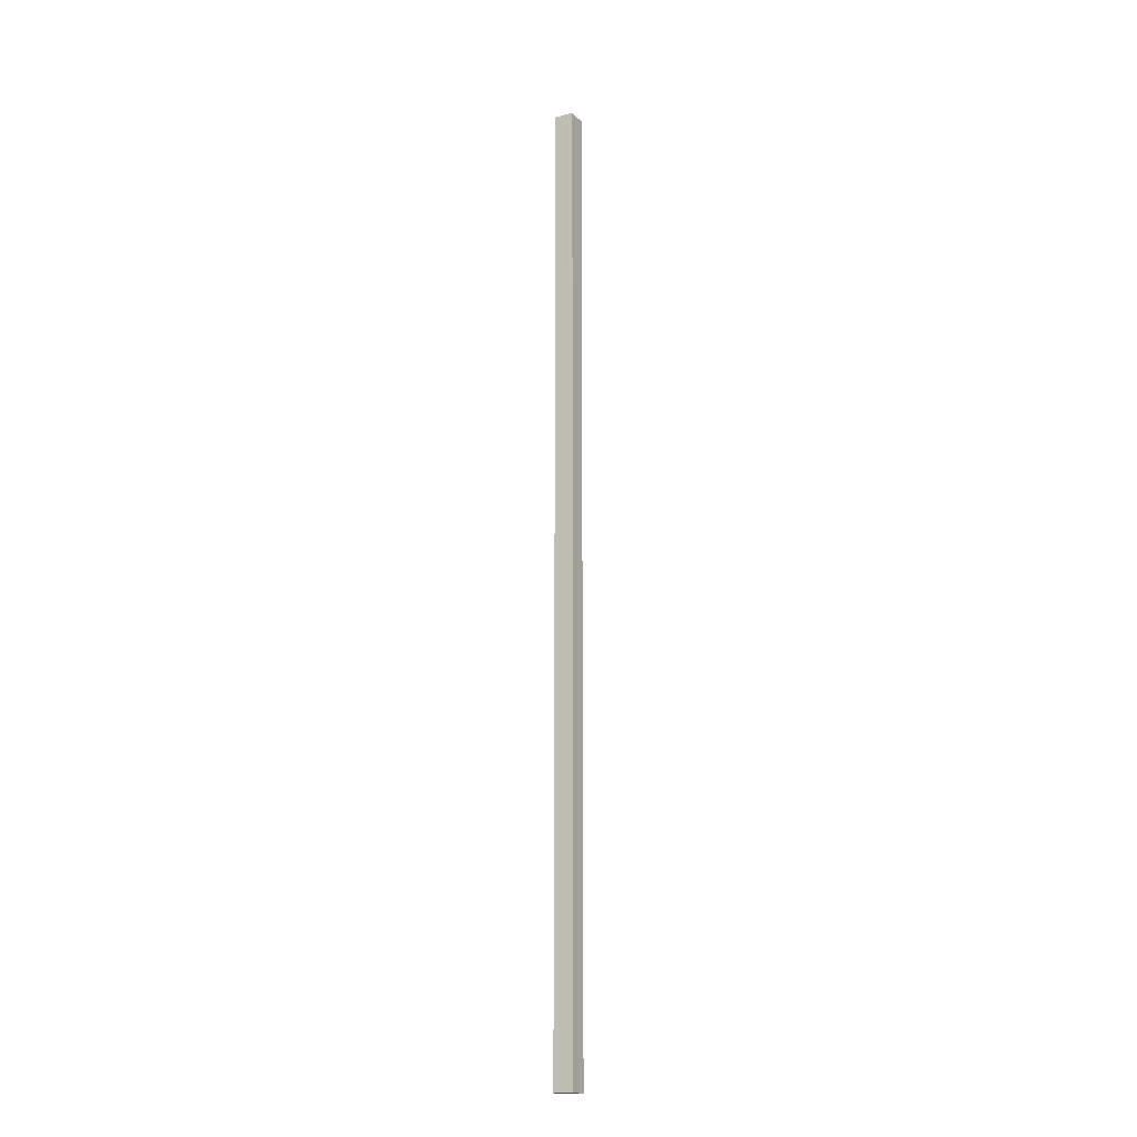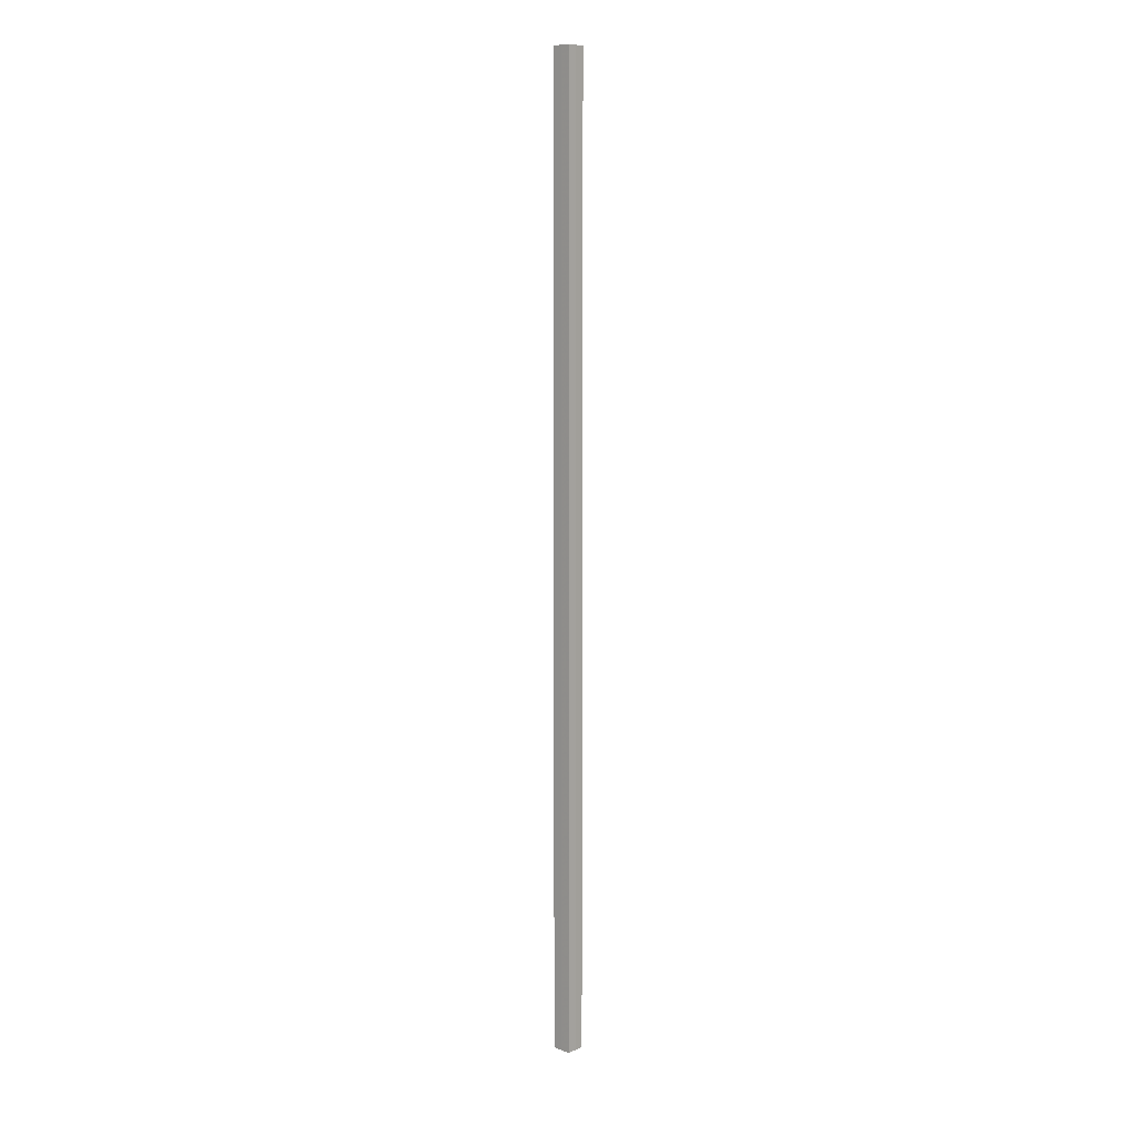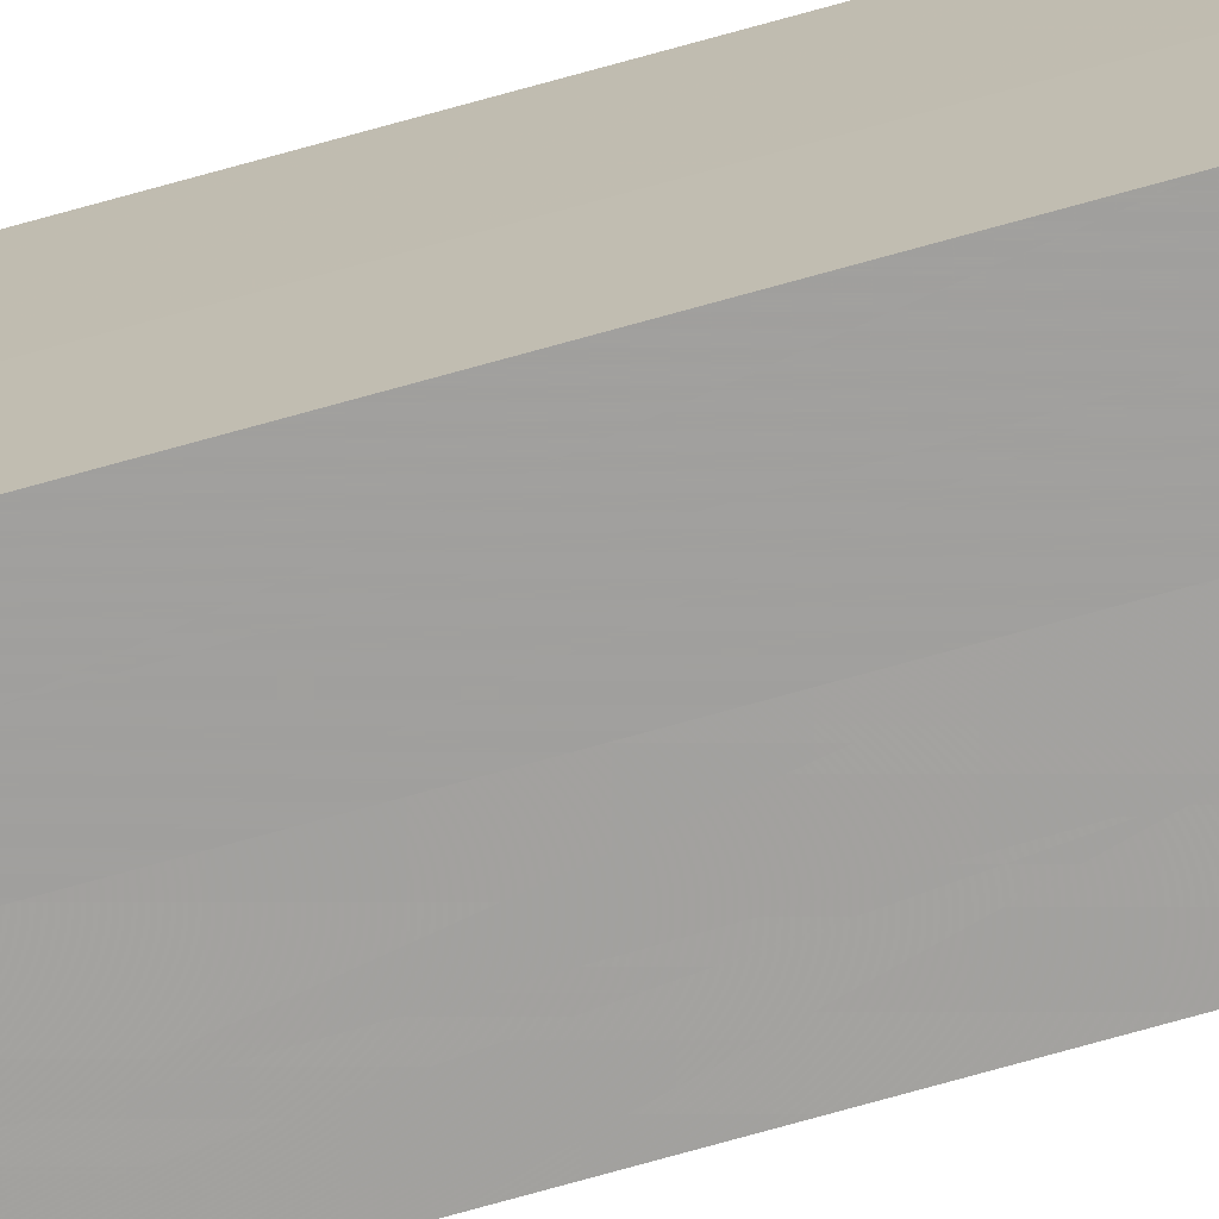
<metadata>
{"format":"obj","ext":"obj","renderer":"f3d","projection":"perspective","resolution":1024,"background":"white","views":[{"elev":-17.5,"azim":28.6,"up":"+Z"},{"elev":9.6,"azim":132.7,"up":"+Z"},{"elev":-71.6,"azim":-74.2,"up":"+Y"}]}
</metadata>
<code>
o 6864
v 2246 1881 17.11
v 2246 1881 17.11
v 2246 1881 18.1
v 2246 1881 17.11
v 2246 1881 18.1
v 2246 1881 17.11
v 2246 1881 18.1
v 2246 1881 17.11
v 2246 1881 18.1
v 2246 1881 17.11
v 2246 1881 17.11
v 2246 1881 17.11
v 2246 1881 17.11
v 2246 1881 17.11
v 2246 1881 17.11
v 2246 1881 17.11
v 2246 1881 17.11
v 2246 1881 18.1
v 2246 1881 18.1
v 2246 1881 18.1
v 2246 1881 18.1
v 2246 1881 18.1
v 2246 1881 17.11
v 2246 1881 18.1
v 2246 1881 17.11
v 2246 1881 17.11
v 2246 1881 17.11
v 2246 1881 17.11
v 2246 1881 18.1
v 2246 1881 17.11
v 2246 1881 17.11
v 2246 1881 17.11
v 2246 1881 18.1
v 2246 1881 17.11
v 2246 1881 17.11
v 2246 1881 18.1
v 2246 1881 17.11
v 2246 1881 18.1
v 2246 1881 17.11
v 2246 1881 18.1
v 2246 1881 18.1
v 2246 1881 18.1
v 2246 1881 18.1
v 2246 1881 18.1
v 2246 1881 18.1
v 2246 1881 18.1
v 2246 1881 18.1
v 2246 1881 18.1
v 2246 1881 18.1
v 2246 1881 18.1
f 1 2 3
f 4 1 5
f 5 6 7
f 7 8 9
f 10 8 11
f 10 12 8
f 10 11 13
f 10 14 12
f 10 13 15
f 10 16 14
f 10 15 17
f 10 17 16
f 18 14 19
f 20 13 21
f 22 23 18
f 24 25 20
f 26 27 22
f 27 28 29
f 30 31 24
f 31 32 33
f 34 35 36
f 35 37 38
f 36 39 40
f 40 17 41
f 42 43 44
f 42 45 43
f 42 44 46
f 42 47 45
f 42 46 48
f 42 49 47
f 42 48 50
f 42 50 49

</code>
